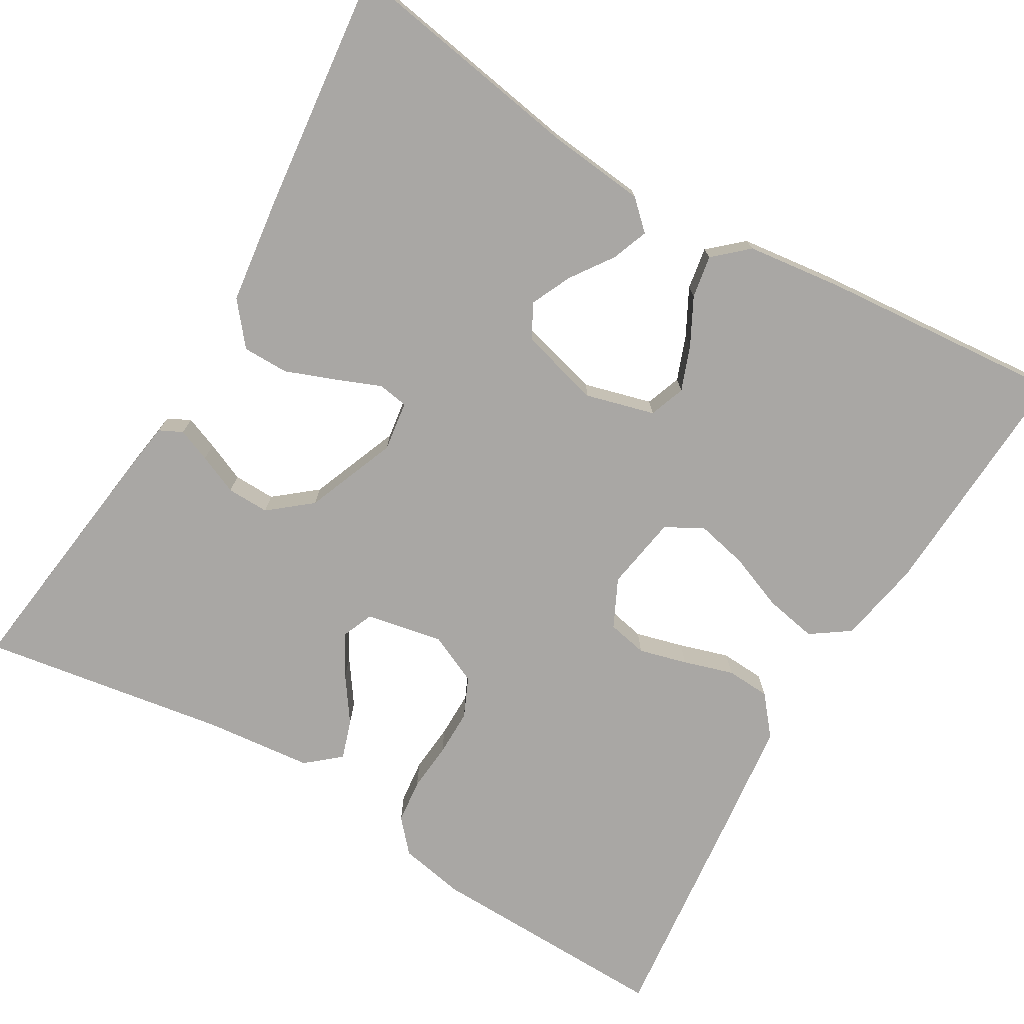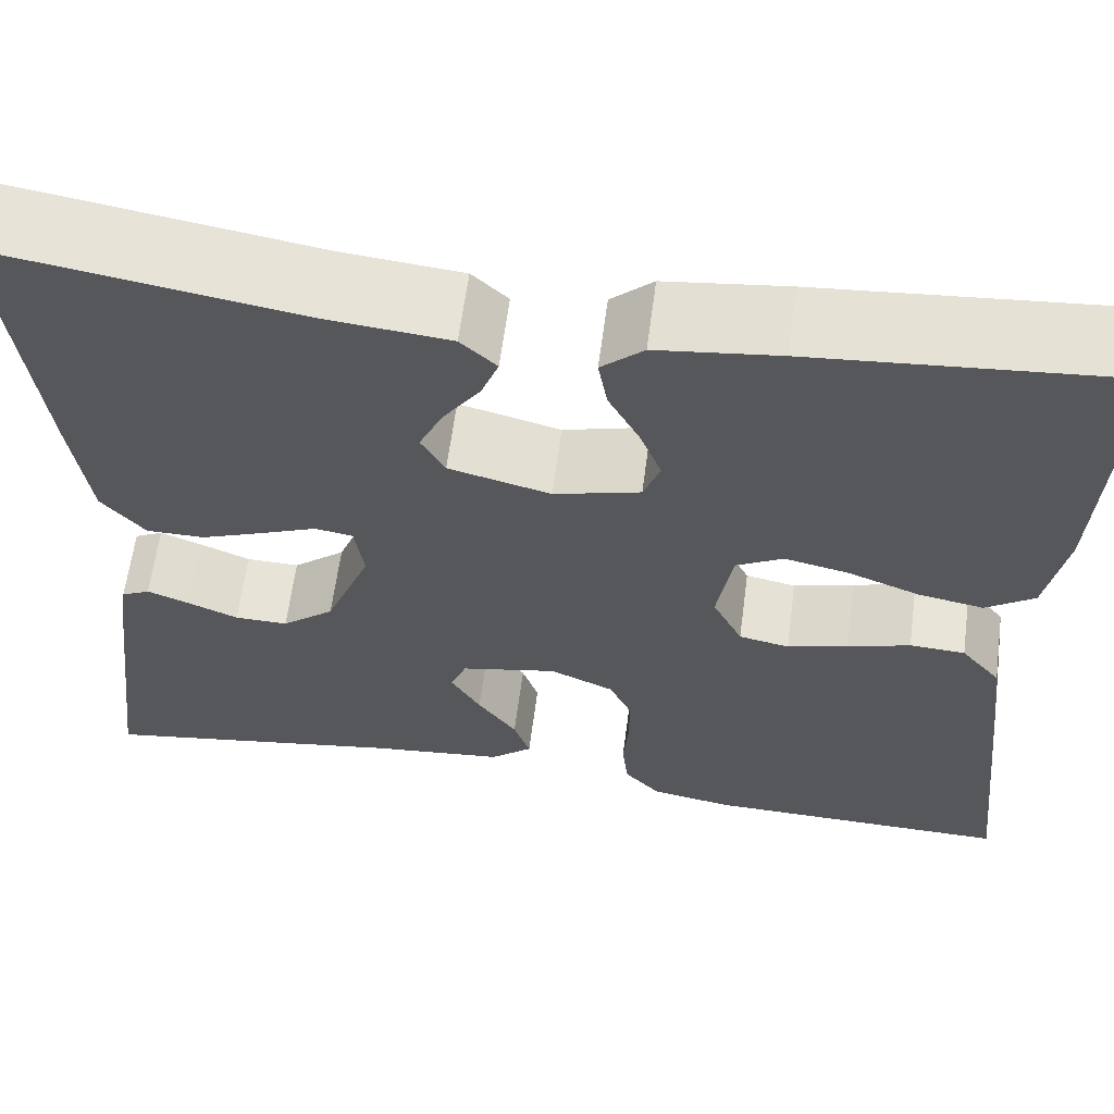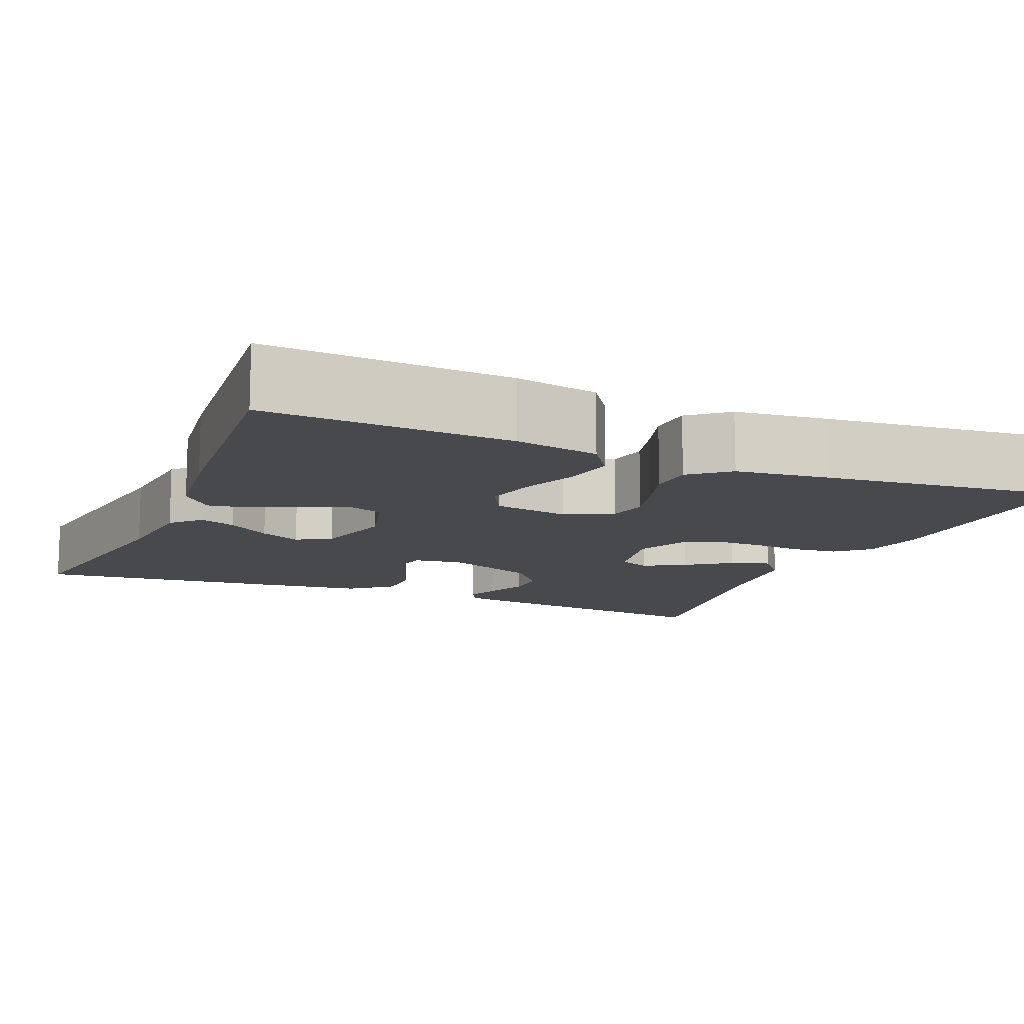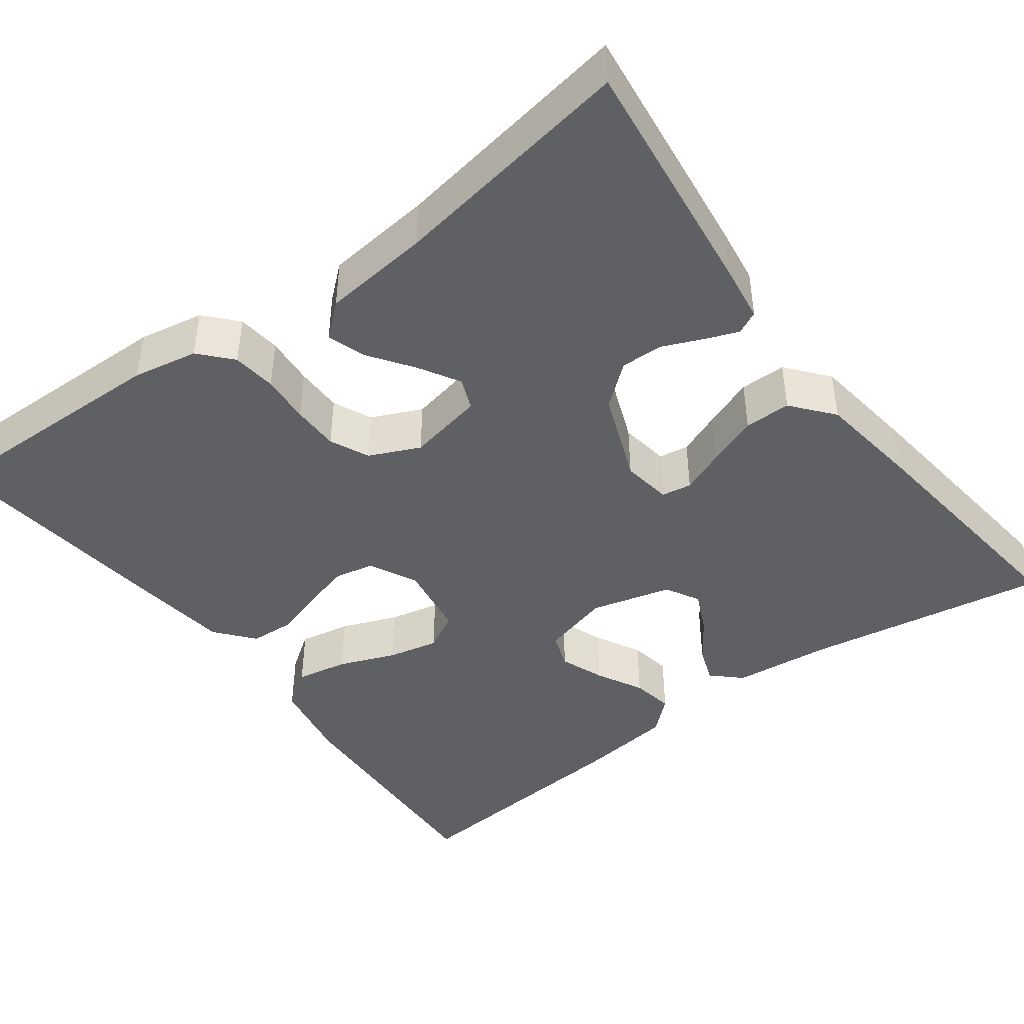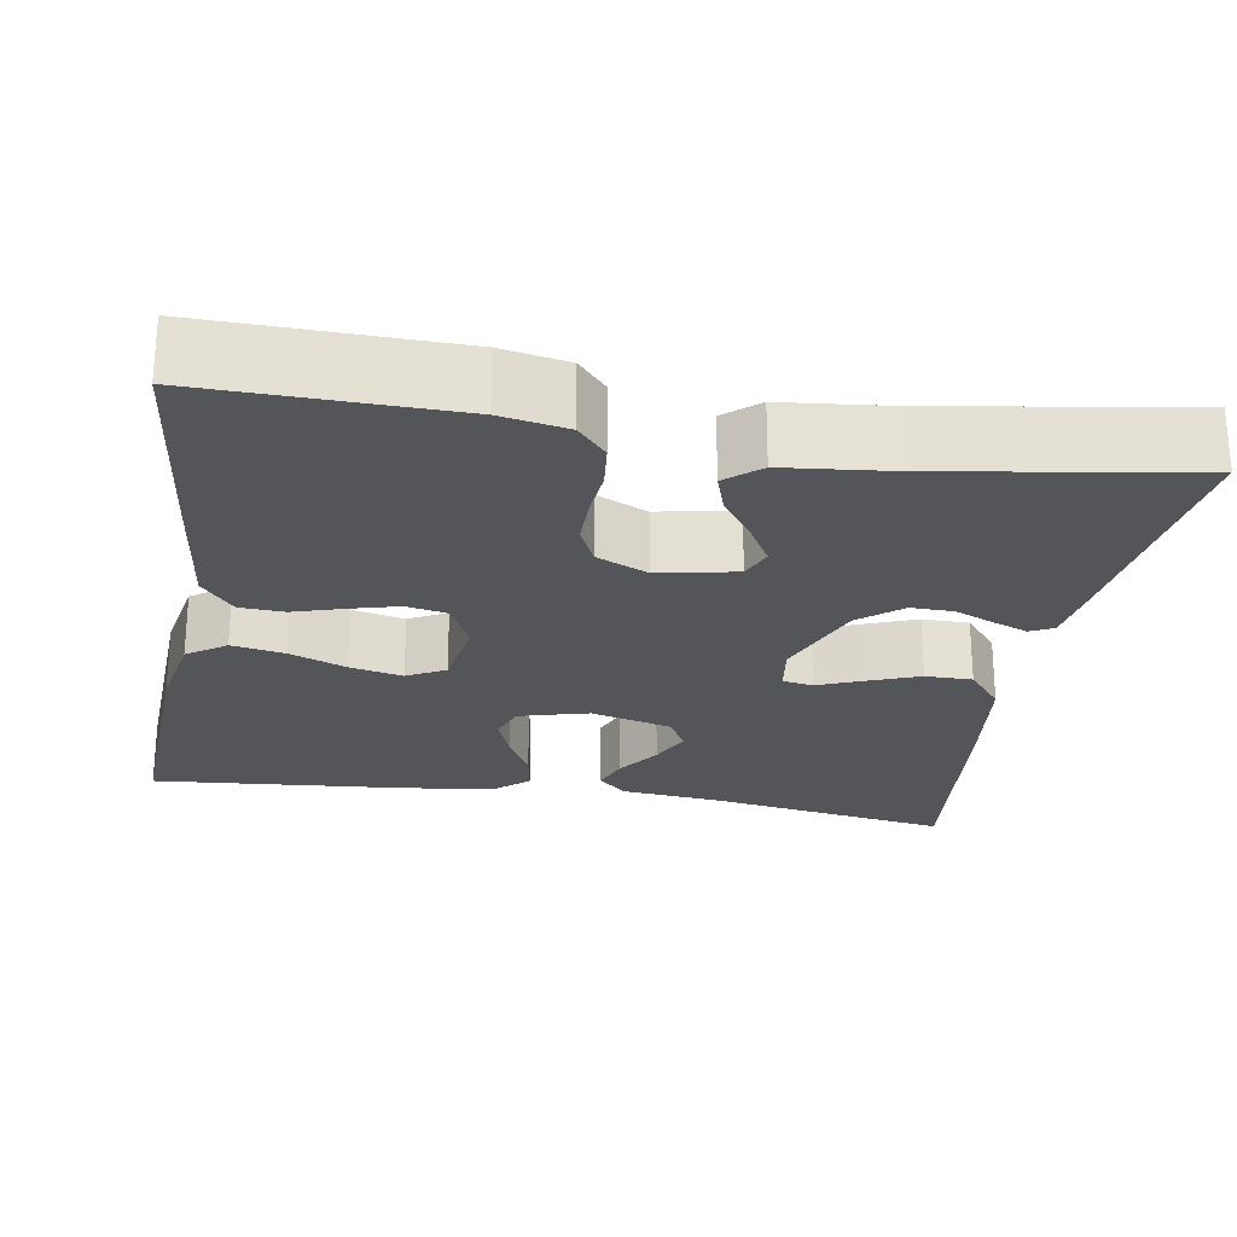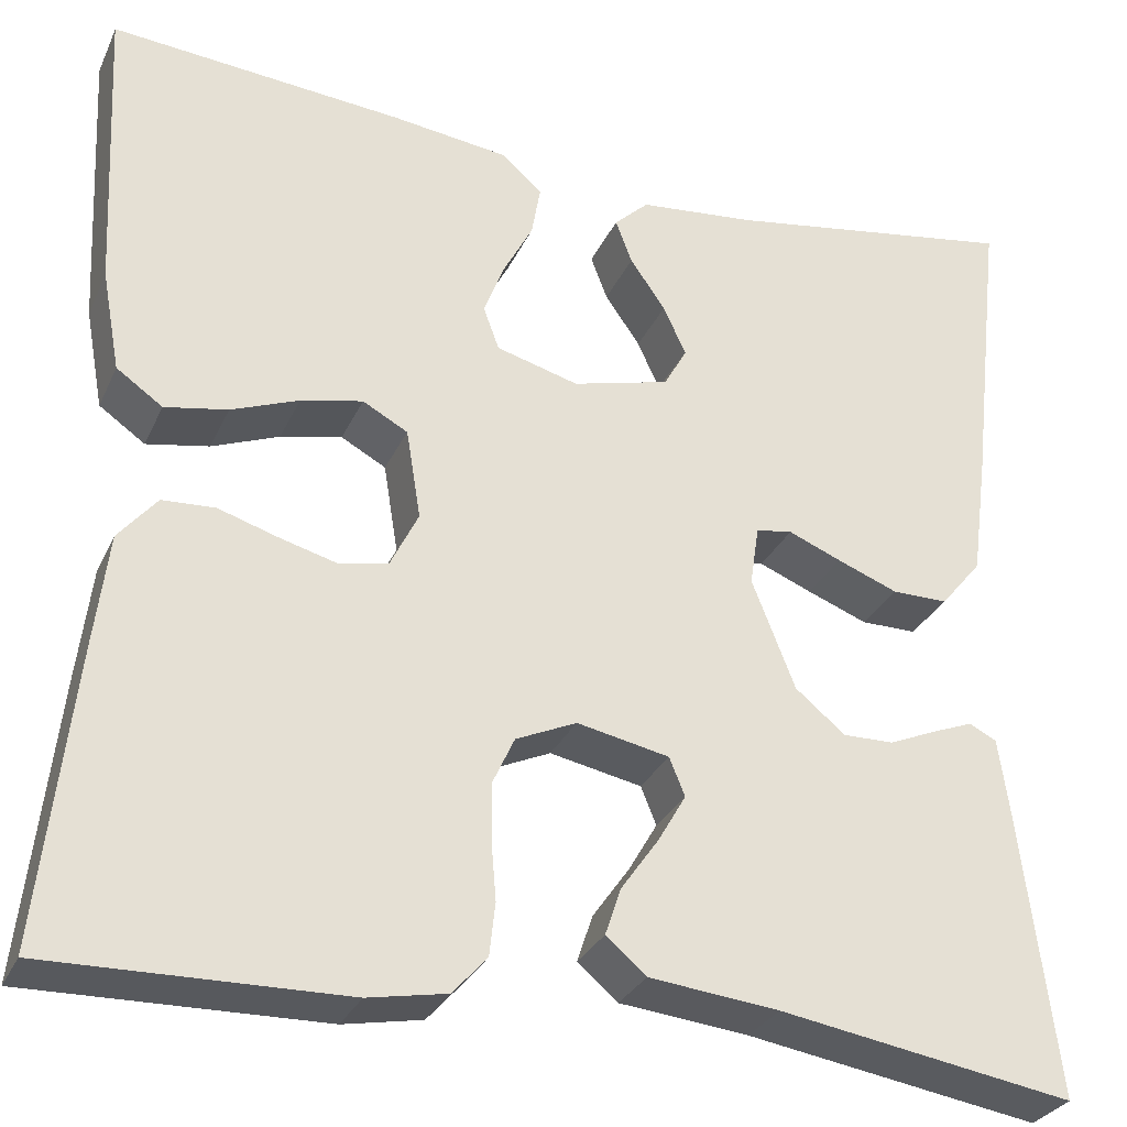
<metadata>
{"format":"obj","ext":"obj","renderer":"f3d","projection":"perspective","resolution":1024,"background":"white","views":[{"elev":-74.8,"azim":-30.6,"up":"+Y"},{"elev":62.1,"azim":7.5,"up":"+Z"},{"elev":-12.1,"azim":67.0,"up":"+Y"},{"elev":-43.7,"azim":-143.3,"up":"+Y"},{"elev":-24.4,"azim":170.4,"up":"+Y"},{"elev":-29.8,"azim":158.7,"up":"+Z"}]}
</metadata>
<code>
v -0.5 0.07 0.5
v -0.2 0.07 0.451
v -0.081 0.07 0.439
v -0.046 0.07 0.406
v -0.063 0.07 0.361
v -0.099 0.07 0.309
v -0.122 0.07 0.259
v -0.099 0.07 0.217
v 0 0.07 0.191
v 0.084 0.07 0.214
v 0.1 0.07 0.258
v 0.079 0.07 0.313
v 0.049 0.07 0.37
v 0.04 0.07 0.422
v 0.081 0.07 0.459
v 0.2 0.07 0.474
v 0.5 0.07 0.5
v 0.485 0.07 0.2
v 0.466 0.07 0.097
v 0.419 0.07 0.064
v 0.355 0.07 0.076
v 0.286 0.07 0.103
v 0.223 0.07 0.117
v 0.177 0.07 0.092
v 0.162 0.07 0
v 0.191 0.07 -0.059
v 0.24 0.07 -0.069
v 0.299 0.07 -0.053
v 0.36 0.07 -0.034
v 0.414 0.07 -0.037
v 0.453 0.07 -0.084
v 0.467 0.07 -0.2
v 0.5 0.07 -0.5
v 0.2 0.07 -0.494
v 0.12 0.07 -0.479
v 0.085 0.07 -0.44
v 0.079 0.07 -0.386
v 0.084 0.07 -0.326
v 0.084 0.07 -0.268
v 0.062 0.07 -0.22
v 0 0.07 -0.192
v -0.094 0.07 -0.211
v -0.11 0.07 -0.25
v -0.081 0.07 -0.3
v -0.043 0.07 -0.354
v -0.027 0.07 -0.402
v -0.068 0.07 -0.437
v -0.2 0.07 -0.451
v -0.5 0.07 -0.5
v -0.463 0.07 -0.2
v -0.453 0.07 -0.13
v -0.425 0.07 -0.116
v -0.384 0.07 -0.132
v -0.335 0.07 -0.153
v -0.283 0.07 -0.154
v -0.232 0.07 -0.112
v -0.188 0.07 0
v -0.197 0.07 0.061
v -0.234 0.07 0.067
v -0.288 0.07 0.045
v -0.35 0.07 0.021
v -0.407 0.07 0.021
v -0.449 0.07 0.072
v -0.466 0.07 0.2
v -0.5 0 0.5
v -0.2 0 0.451
v -0.081 0 0.439
v -0.046 0 0.406
v -0.063 0 0.361
v -0.099 0 0.309
v -0.122 0 0.259
v -0.099 0 0.217
v 0 0 0.191
v 0.084 0 0.214
v 0.1 0 0.258
v 0.079 0 0.313
v 0.049 0 0.37
v 0.04 0 0.422
v 0.081 0 0.459
v 0.2 0 0.474
v 0.5 0 0.5
v 0.485 0 0.2
v 0.466 0 0.097
v 0.419 0 0.064
v 0.355 0 0.076
v 0.286 0 0.103
v 0.223 0 0.117
v 0.177 0 0.092
v 0.162 0 0
v 0.191 0 -0.059
v 0.24 0 -0.069
v 0.299 0 -0.053
v 0.36 0 -0.034
v 0.414 0 -0.037
v 0.453 0 -0.084
v 0.467 0 -0.2
v 0.5 0 -0.5
v 0.2 0 -0.494
v 0.12 0 -0.479
v 0.085 0 -0.44
v 0.079 0 -0.386
v 0.084 0 -0.326
v 0.084 0 -0.268
v 0.062 0 -0.22
v 0 0 -0.192
v -0.094 0 -0.211
v -0.11 0 -0.25
v -0.081 0 -0.3
v -0.043 0 -0.354
v -0.027 0 -0.402
v -0.068 0 -0.437
v -0.2 0 -0.451
v -0.5 0 -0.5
v -0.463 0 -0.2
v -0.453 0 -0.13
v -0.425 0 -0.116
v -0.384 0 -0.132
v -0.335 0 -0.153
v -0.283 0 -0.154
v -0.232 0 -0.112
v -0.188 0 0
v -0.197 0 0.061
v -0.234 0 0.067
v -0.288 0 0.045
v -0.35 0 0.021
v -0.407 0 0.021
v -0.449 0 0.072
v -0.466 0 0.2
f 63 64 1 2
f 59 60 61 62
f 59 62 63 2
f 51 52 53 54
f 49 50 51 54
f 48 49 54 55
f 47 48 55 56
f 44 45 46 47
f 43 44 47 56
f 35 36 37 38
f 35 38 39
f 34 35 39
f 33 34 39 40
f 31 32 33 40
f 28 29 30 31
f 27 28 31 40
f 19 20 21 22
f 19 22 23
f 18 19 23
f 17 18 23
f 16 17 23 24
f 12 13 14 15
f 11 12 15 16
f 10 11 16 24
f 3 4 5 6
f 3 6 7
f 58 59 2 3
f 57 58 3 7
f 42 43 56 57
f 41 42 57 7
f 26 27 40 41
f 25 26 41
f 9 10 24 25
f 8 9 25 41
f 7 8 41
f 66 65 128 127
f 126 125 124 123
f 66 127 126 123
f 118 117 116 115
f 118 115 114 113
f 119 118 113 112
f 120 119 112 111
f 111 110 109 108
f 120 111 108 107
f 102 101 100 99
f 103 102 99
f 103 99 98
f 104 103 98 97
f 104 97 96 95
f 95 94 93 92
f 104 95 92 91
f 86 85 84 83
f 87 86 83
f 87 83 82
f 87 82 81
f 88 87 81 80
f 79 78 77 76
f 80 79 76 75
f 88 80 75 74
f 70 69 68 67
f 71 70 67
f 67 66 123 122
f 71 67 122 121
f 121 120 107 106
f 71 121 106 105
f 105 104 91 90
f 105 90 89
f 89 88 74 73
f 105 89 73 72
f 105 72 71
f 1 65 66 2
f 2 66 67 3
f 3 67 68 4
f 4 68 69 5
f 5 69 70 6
f 6 70 71 7
f 7 71 72 8
f 8 72 73 9
f 9 73 74 10
f 10 74 75 11
f 11 75 76 12
f 12 76 77 13
f 13 77 78 14
f 14 78 79 15
f 15 79 80 16
f 16 80 81 17
f 17 81 82 18
f 18 82 83 19
f 19 83 84 20
f 20 84 85 21
f 21 85 86 22
f 22 86 87 23
f 23 87 88 24
f 24 88 89 25
f 25 89 90 26
f 26 90 91 27
f 27 91 92 28
f 28 92 93 29
f 29 93 94 30
f 30 94 95 31
f 31 95 96 32
f 32 96 97 33
f 33 97 98 34
f 34 98 99 35
f 35 99 100 36
f 36 100 101 37
f 37 101 102 38
f 38 102 103 39
f 39 103 104 40
f 40 104 105 41
f 41 105 106 42
f 42 106 107 43
f 43 107 108 44
f 44 108 109 45
f 45 109 110 46
f 46 110 111 47
f 47 111 112 48
f 48 112 113 49
f 49 113 114 50
f 50 114 115 51
f 51 115 116 52
f 52 116 117 53
f 53 117 118 54
f 54 118 119 55
f 55 119 120 56
f 56 120 121 57
f 57 121 122 58
f 58 122 123 59
f 59 123 124 60
f 60 124 125 61
f 61 125 126 62
f 62 126 127 63
f 63 127 128 64
f 64 128 65 1

</code>
